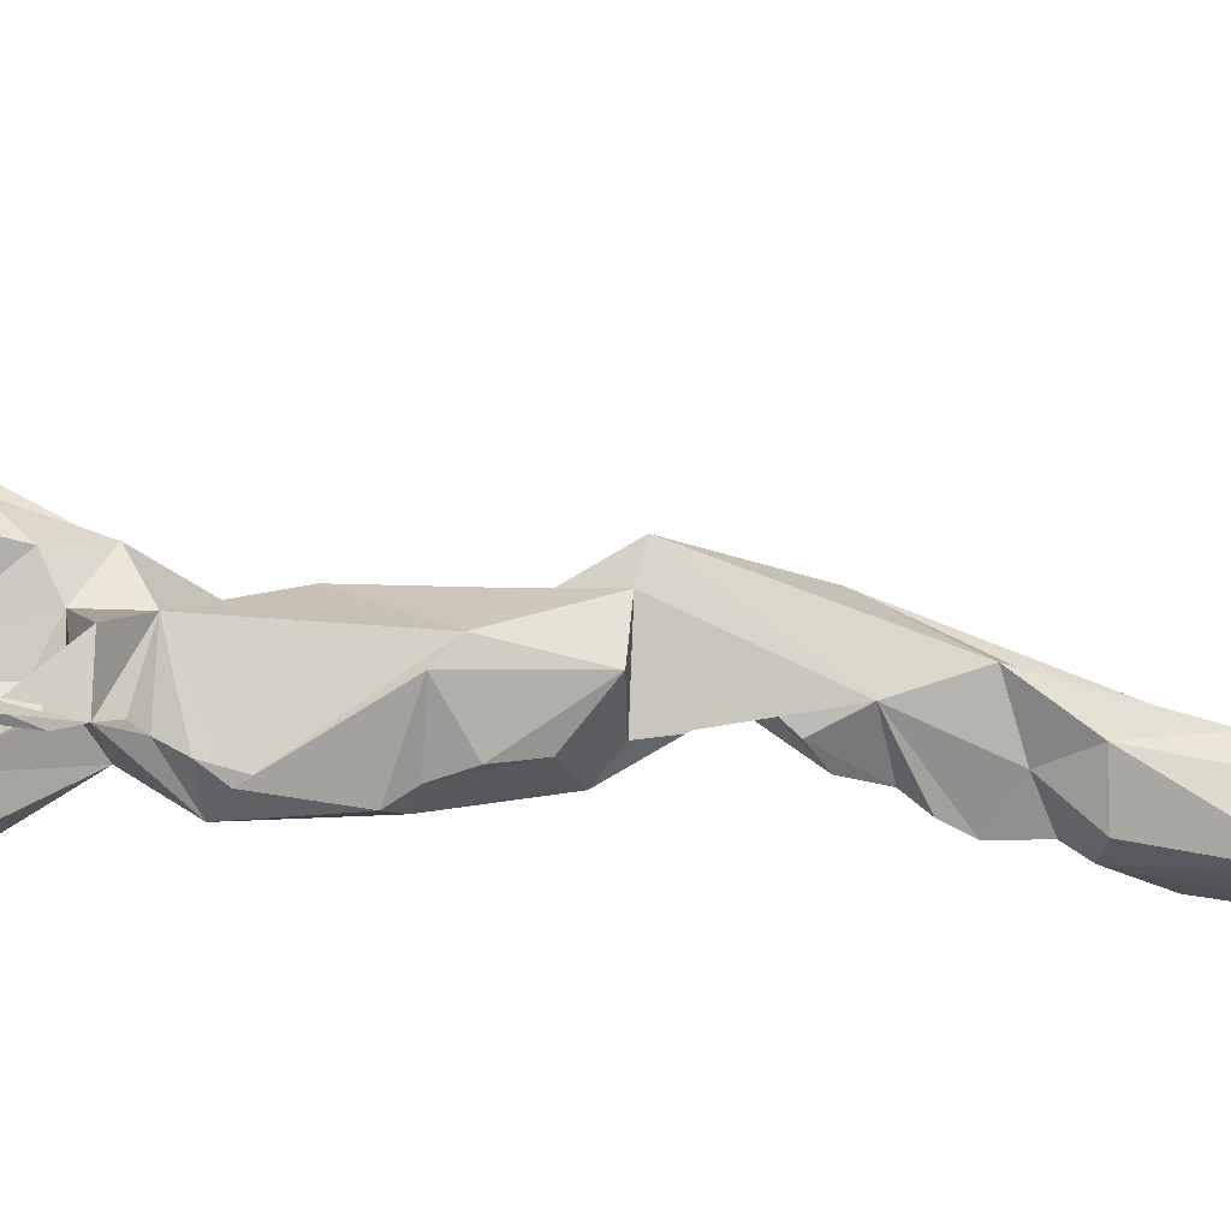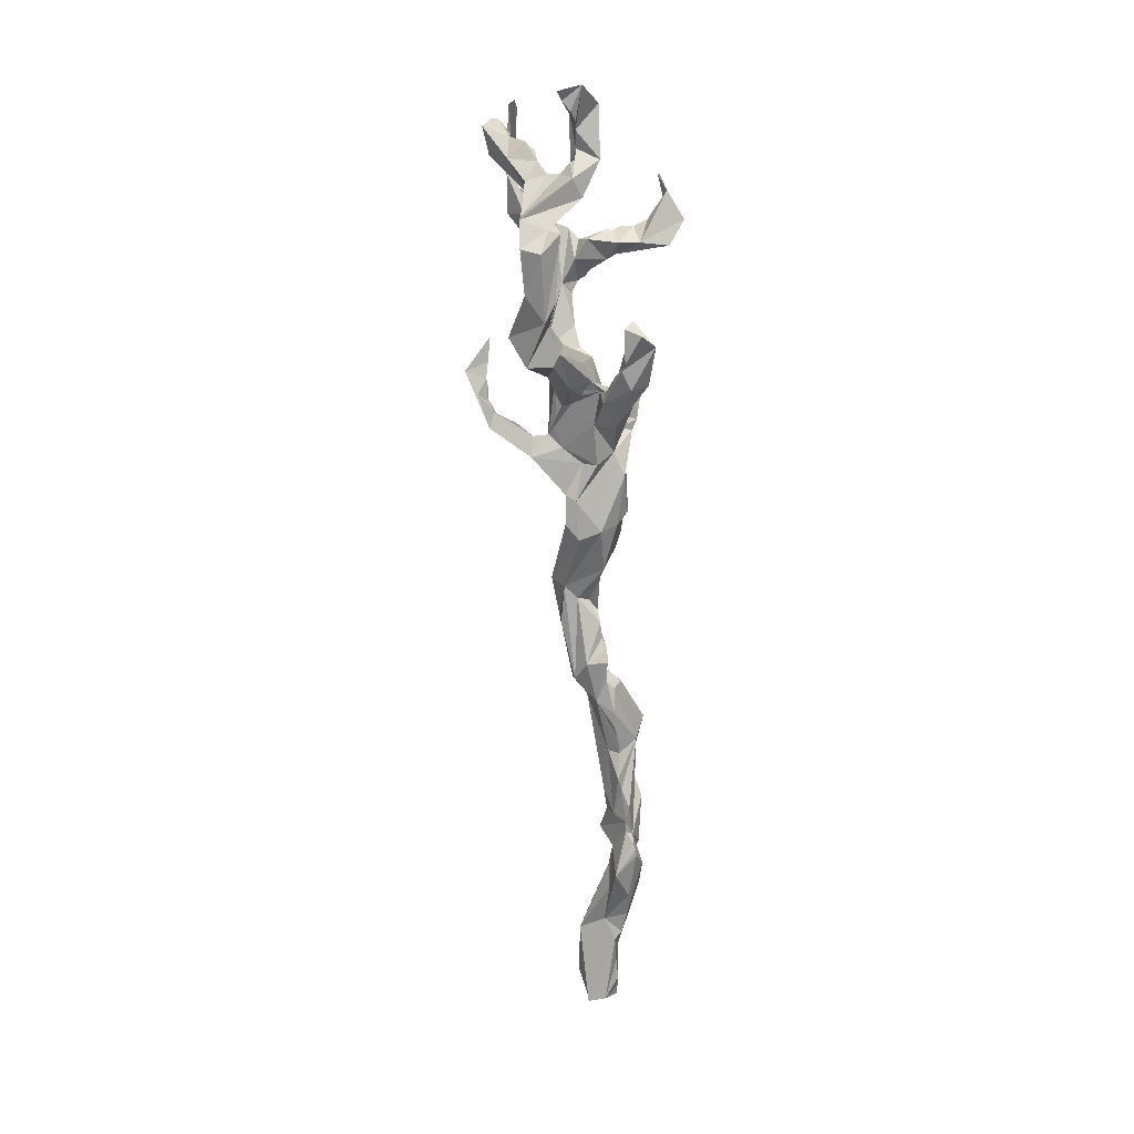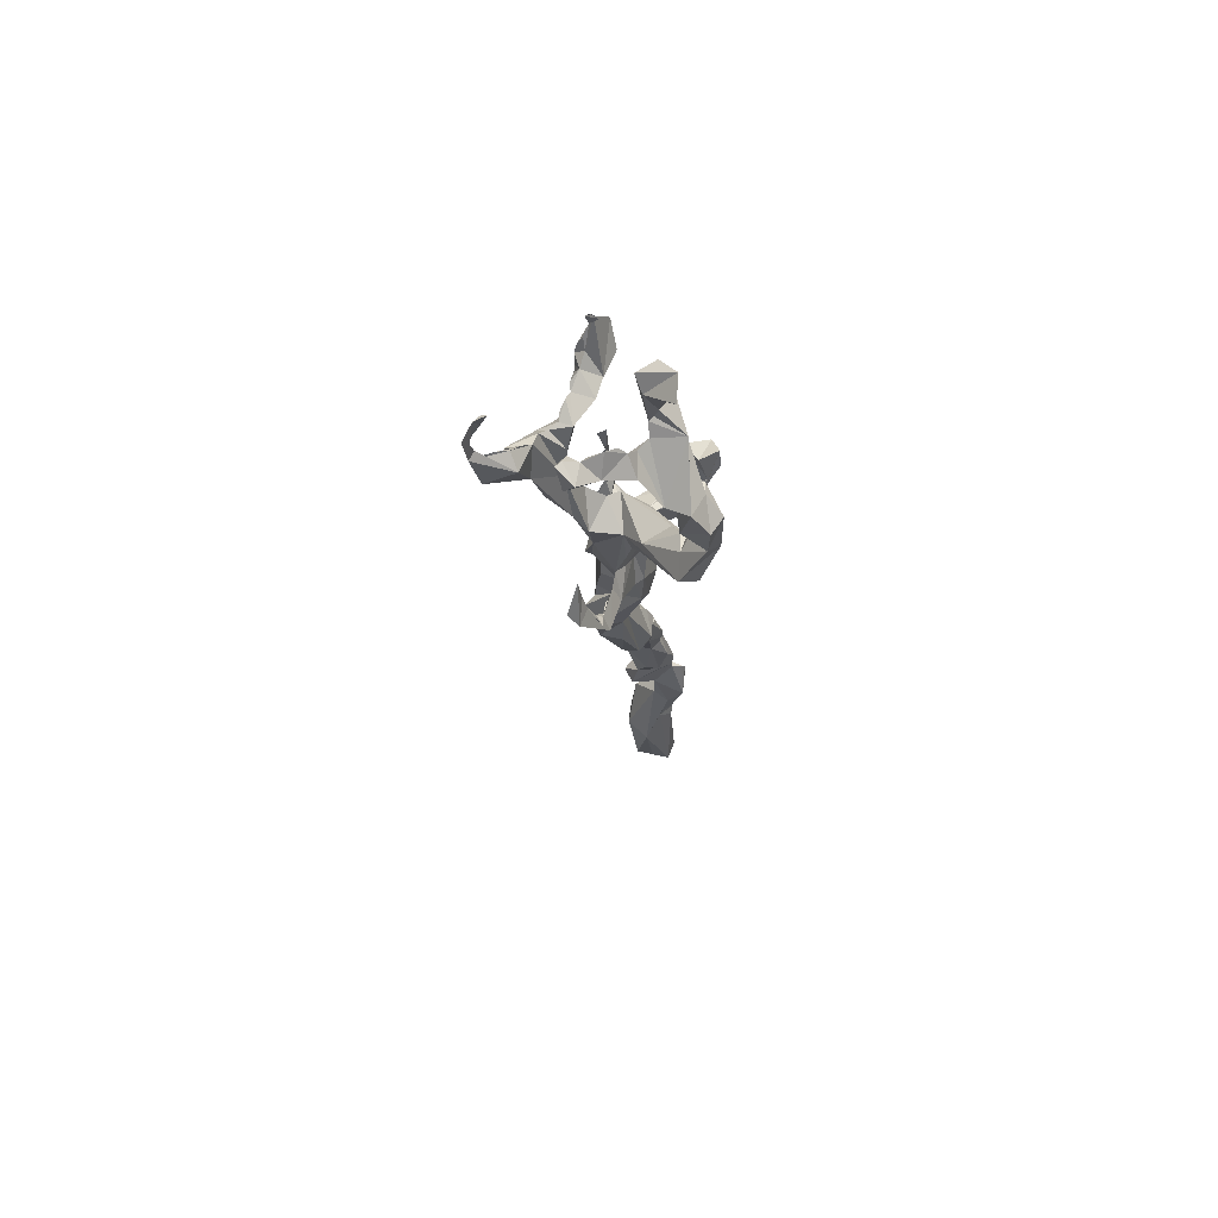
<metadata>
{"format":"obj","ext":"obj","renderer":"f3d","projection":"perspective","resolution":1024,"background":"white","views":[{"elev":-10.1,"azim":-104.8,"up":"+Z"},{"elev":22.9,"azim":127.1,"up":"+Y"},{"elev":69.0,"azim":56.8,"up":"+Y"}]}
</metadata>
<code>
v 0.1258 0.5977 -0.1962
v 0.7126 7.608 0.1374
v -0.2091 7.453 1.117
v 0.182 5.7 0.4894
v -0.1566 5.463 0.07546
v -0.4736 6.98 0.5755
v 0.21 0.6472 0.162
v 0.1402 5.934 0.3316
v -0.1498 5.931 0.02434
v 0.2489 7.778 0.5104
v 0.04601 2.315 -0.1536
v 0.2084 1.372 -0.255
v -0.03208 6.064 -0.06715
v -0.03836 3.196 -0.04011
v -0.2945 1.721 -0.0847
v 0.194 5.095 0.3533
v -0.3841 6.628 0.8294
v -0.4217 2.782 -0.106
v 0.286 8.204 0.708
v 0.05071 6.126 -0.03646
v 0.4951 6.132 0.9967
v 0.4169 5.768 0.7889
v -0.1641 0.579 0.1134
v 0.07659 0.1366 -0.2044
v 0.6138 5.729 0.8717
v -0.2832 8.415 1.269
v 0.1857 6.165 -0.1157
v -0.32 8.362 1.369
v -0.3061 2.553 -0.1078
v 0.201 6.516 -0.3603
v -0.2479 4.892 -0.01642
v 0.1239 4.169 0.4166
v -0.704 7.368 0.2795
v 0.323 8.055 1.068
v -0.5799 5.885 0.1289
v -0.04785 3.664 0.1136
v 0.2657 7.862 0.586
v 0.09371 6.14 -0.03666
v 0.1909 6.277 -0.1672
v -0.2031 2.9 0.1511
v -0.00568 4.599 0.4396
v 0.1499 6.68 -0.4204
v 0.2037 8.067 0.7972
v -0.4685 7.816 1.406
v -0.9466 7.263 0.02672
v -0.6592 7.363 0.3898
v -0.7187 7.152 0.3063
v -0.3963 7.952 1.391
v 0.03514 5.378 0.1201
v 0.1726 8.453 0.328
v -0.0902 1.643 0.1509
v -0.3891 4.822 0.2718
v 0.002331 3.456 0.01081
v 0.1981 5.816 0.4495
v -0.4682 7.237 0.7067
v 0.1521 5.515 0.4201
v 0.02575 1.764 -0.2377
v 0.142 8.109 0.03119
v 0.04722 8.546 0.121
v 0.5839 7.278 0.2388
v 0.1771 8.221 0.9429
v 0.06782 3.063 0.08426
v -0.1724 3.462 0.385
v 0.2693 8.222 0.8902
v -0.3014 5.319 0.07279
v -0.0165 2.705 -0.1056
v 0.2516 7.755 0.2569
v 0.00661 3.271 0.01888
v -0.009007 3.773 0.5718
v 0.3924 8.595 0.2419
v 0.06971 5.761 0.1325
v 0.8747 6.455 0.246
v -0.1126 4.3 0.1831
v -0.1079 3.899 0.2039
v 0.2172 7.981 0.7285
v 0.06208 6.079 0.07642
v 0.6199 6.418 0.16
v -0.2262 1.034 0.009164
v -0.3455 8.192 1.303
v 0.4897 6.227 1.184
v -0.006987 6.555 -0.46
v 0.04301 6.336 0.6926
v 0.6211 7.571 0.07778
v -0.002678 8.174 0.2092
v -0.1024 1.859 0.08095
v -0.4713 7.264 0.6136
v -0.1602 5.256 -0.04301
v -0.1698 4.301 0.5138
v -0.3068 4.358 0.3057
v -0.1075 5.44 0.5763
v -0.4803 7.257 0.2813
v 0.5706 6.526 0.1234
v -0.6018 7.257 0.1364
v 0.2447 -0.02599 -0.1768
v -0.1035 1.275 -0.1378
v 0.1986 8.086 0.247
v -0.19 3.212 -0.003683
v 0.8674 6.687 0.442
v -0.3279 7.199 1.163
v 0.1541 6.042 0.2063
v 0.07992 1.122 -0.319
v -0.2589 3.236 0.2023
v -0.08138 3.033 0.3073
v 0.3566 7.747 0.4334
v -0.1665 0.4994 -0.03448
v 0.6335 7.101 0.2233
v 0.3539 8.514 0.179
v -0.5098 7.083 0.4285
v -0.2365 5.582 0.1993
v 0.2408 8.15 0.8878
v 0.2065 6.357 0.1638
v 0.03515 6.035 0.6514
v 0.05784 3.234 0.3694
v -0.3674 4.731 0.3643
v 0.1491 0.1109 0.2211
v -0.1575 4.561 0.5043
v -0.01033 2.108 0.04695
v -0.4694 5.696 0.1972
v 0.67 7.676 0.4548
v -0.04367 3.574 0.04884
v 0.1386 6.705 -0.2334
v -0.2439 5.381 0.4012
v -0.096 4.165 0.2058
v 0.8569 6.864 0.06001
v -0.5745 7.331 0.4867
v -0.8009 7.254 0.2584
v -0.8562 7.439 0.2051
v 0.3257 8.062 0.5444
v -0.8444 7.518 0.1569
v 0.01627 1.917 -0.08441
v -0.2531 4.504 0.1164
v 0.4263 6.564 0.1989
v 0.1738 5.048 0.2495
v -0.3689 7.478 0.9955
v -0.6156 6.338 0.1927
v -0.1191 6.373 0.4261
v 0.4009 8.066 0.8067
v -0.07984 4.994 0.5083
v -0.4635 5.563 0.3292
v -0.4091 6.878 0.6712
v 0.7185 6.808 0.3269
v 0.3002 8.427 0.1685
v 0.1232 6.175 0.1207
v -0.5532 6.137 0.1484
v 0.9466 7.479 0.247
v 0.6089 6.199 1.144
v -0.9042 7.445 -0.1201
v -0.03107 2.542 -0.1088
v -0.5719 7.125 0.376
v 0.3458 6.211 0.4289
v -0.5629 6.773 0.897
v -0.08534 3.995 0.2947
v 0.04179 -0.08257 -0.1641
v -0.4245 2.655 0.08535
v -0.8855 7.72 0.1162
v 0.0497 6.147 0.132
v 0.2551 8.352 1.081
v 0.08069 5.082 0.4411
v 0.1773 6.245 0.4648
v 0.6152 7.389 0.2765
v 0.2033 6.409 -0.2899
v -0.4022 7.64 1.367
v 0.3847 5.74 0.7402
v -0.1943 3.753 0.2816
v 0.38 6.442 0.4354
v 0.0248 1.868 -0.2332
v -0.4749 6.987 0.9645
v 0.5769 6.757 0.225
v 0.04999 4.05 0.3215
v -0.09081 3.367 0.1598
v 0.657 6.031 0.9626
v -0.184 5.64 0.5439
v -0.3634 7.68 1.333
v -0.2165 2.642 -0.1697
v -0.7794 7.431 0.1812
v -0.8723 7.599 0.08386
v 0.5978 7.199 0.2255
v -0.03209 6.737 -0.1994
v -0.515 5.671 0.08228
v -0.6005 7.327 0.4254
v 0.5111 5.959 0.9628
v -0.3657 5.423 0.1066
v -0.1545 4.265 0.6411
v -0.5606 5.773 0.1084
v -0.4827 5.575 0.1107
v 0.03442 8.522 0.3049
v -0.3164 7.087 0.6372
v -0.3782 7.368 0.8922
v 0.09025 6.281 -0.1393
v 0.3639 5.443 0.5996
v -0.5382 7.293 0.5575
v 0.7168 7.175 0.3449
v -0.03261 0.4396 -0.1187
v 0.04836 1.688 -0.3389
v -0.1138 6.035 0.1693
v -0.2038 5.579 0.4048
v 0.2232 8.19 0.22
v 0.06681 4.768 0.04593
v -0.02613 4.369 0.08278
v -0.07784 6.467 0.7564
v -0.2989 4.676 0.08549
v 0.2083 7.92 0.6578
v -0.2519 1.624 0.132
v 0.05742 0.8923 -0.2843
v 0.1144 0.7794 -0.06274
v -0.008045 1.54 -0.05892
v 0.1928 5.918 0.3951
v -0.4149 5.487 0.1323
v -0.309 2.935 0.2322
v 0.2479 8.347 0.2084
v -0.005522 2.552 0.002248
v -0.5901 5.943 0.09289
v -0.3782 7.493 1.062
v -0.5484 6.011 0.1336
v -0.7446 7.235 -0.0757
v 0.354 6.156 0.1834
v 0.0351 4.173 0.6322
v -0.1216 6.309 0.2932
v -0.4492 7.323 0.7998
v 0.9116 7.087 0.2294
v -0.858 7.77 0.09041
v -0.834 7.818 0.0987
v 0.2993 7.732 0.6246
v 0.2218 6.361 -0.2645
v 0.4433 5.658 0.8202
v 0.735 7.018 0.04561
v 0.127 5.812 -0.1436
v 0.02277 1.341 -0.03567
v 0.008546 2.196 -0.1696
v 0.1094 6.139 -0.04702
v -0.239 2.043 -0.2271
v -0.156 1.128 -0.2686
v 0.08218 0.01403 -0.1711
v 0.03081 2.842 -0.09276
v -0.2445 6.873 0.722
v -0.05371 1.717 -0.2614
v -0.7706 7.225 0.288
v 0.1425 6.091 0.18
v -0.01314 0.7218 0.2294
v 0.1511 6.305 -0.1694
v -0.632 6.138 0.1433
v -0.2971 2.268 -0.06199
v -0.2843 6.608 0.8763
v -0.4619 6.911 0.6345
v 0.1315 6.115 -0.03375
v 0.2907 5.617 0.6404
v -0.3848 7.586 1.269
v 0.2187 6.565 -0.3893
v -0.3541 7.747 1.424
v -0.1246 5.99 -0.03801
v 0.188 4.688 0.2033
v 0.6199 6.769 0.199
v 0.0211 2.974 -0.0918
v -0.5004 5.779 0.148
v -0.08391 1.418 -0.3584
v 0.4214 7.991 0.1044
v -0.1753 5.958 0.6057
v 0.07832 0.3318 -0.1814
v -0.07669 5.981 -0.1906
v 0.2326 7.807 0.5213
v -0.8455 7.348 0.2358
v -0.2955 7.4 1.371
v -0.03497 6.191 -0.3708
v 0.5156 5.83 0.8789
v -0.7451 7.847 0.06618
v 0.135 1.169 -0.1308
v 0.5405 7.555 0.2983
v 0.445 6.271 1.013
v 0.1598 3.468 0.132
v -0.2735 5.225 0.01512
v 0.4004 7.705 0.3972
v -0.05059 3.814 0.1358
v 0.35 7.82 0.0587
v -0.8678 7.684 0.04628
v 0.4679 7.671 0.3248
v -0.05733 5.919 0.3073
v 0.5273 5.849 0.8816
v 0.4927 6.059 0.9771
v 0.2388 4.831 0.3183
v -0.04698 5.741 0.6786
v 0.2061 8.069 0.2928
v 0.4415 8.314 1.039
v 0.05308 1.632 -0.3737
v 0.4006 6.486 1.024
v 0.2168 6.037 -0.07374
v -0.04583 -0.04135 0.09772
v 0.00876 2.018 -0.2602
v 0.2057 -0.1275 0.06272
v -0.5854 7.052 0.5926
v -0.2434 6.293 0.6071
v 0.01269 6.087 -0.01213
v 0.164 6.188 -0.3307
v -0.1098 4.793 5e-06
v -0.1687 5.843 0.0378
v -0.1442 5.708 0.1338
v -0.554 7.144 0.7664
v 0.1894 5.624 0.5446
v -0.5972 5.929 0.2026
v -0.5564 6.46 0.1409
v -0.3512 7.543 1.093
v 0.2807 7.979 0.3359
v 0.2768 8.726 0.1189
v -0.4894 7.314 1.07
v 0.8746 7.446 0.08334
v 0.4489 8.682 0.2458
v 0.1656 3.288 0.2643
v -0.3798 7.585 1.189
v 0.3385 -0.06421 -0.04012
v -0.3371 8.351 1.288
v -0.2152 6.53 0.5589
v 0.246 8.351 1.021
v 0.1525 3.817 0.4344
v -0.3353 6.774 0.6811
v -0.3883 5.596 0.2065
v 0.2858 8.138 0.6003
v -0.2652 7.094 0.9916
v 0.6449 6.93 0.1512
v -0.3913 7.761 1.349
v 0.07943 0.6871 -0.24
v 0.3074 7.962 0.4524
v 0.04821 5.37 0.273
v -0.2537 4.8 0.04494
v 0.05497 1.563 -0.3797
v 0.8274 7.687 0.3425
v -0.3792 7.269 0.5458
v -0.1847 1.578 -0.2393
v 0.4781 7.92 0.5614
f 200 112 82
f 113 306 312
f 32 306 169
f 294 250 259
f 196 295 109
f 138 116 41
f 32 199 198
f 5 198 87
f 159 297 54
f 183 164 63
f 189 13 20
f 156 111 143
f 156 218 111
f 276 136 195
f 125 191 86
f 131 73 89
f 132 165 168
f 117 209 85
f 209 102 154
f 6 108 187
f 18 174 29
f 83 304 124
f 133 251 198
f 160 83 60
f 269 169 306
f 258 94 24
f 7 308 205
f 69 183 63
f 217 183 69
f 58 197 256
f 281 186 84
f 271 104 275
f 301 119 256
f 137 128 19
f 34 43 75
f 220 98 124
f 193 258 153
f 18 102 97
f 19 64 137
f 250 13 259
f 246 25 190
f 3 262 316
f 103 40 117
f 84 58 67
f 52 31 322
f 105 78 193
f 210 302 142
f 249 262 3
f 296 303 219
f 62 103 211
f 44 162 249
f 136 159 218
f 243 17 290
f 119 324 256
f 85 203 51
f 273 324 2
f 147 93 215
f 147 215 45
f 299 144 212
f 135 241 144
f 33 261 126
f 249 28 44
f 144 298 254
f 231 236 326
f 203 15 326
f 224 39 27
f 189 20 38
f 158 138 41
f 39 230 27
f 285 76 71
f 325 187 108
f 50 107 70
f 7 239 115
f 123 73 199
f 124 98 72
f 195 9 295
f 85 209 15
f 43 19 202
f 67 273 275
f 23 78 105
f 311 157 282
f 148 211 11
f 294 259 5
f 64 282 137
f 146 268 284
f 200 257 112
f 243 290 257
f 243 257 200
f 127 261 175
f 299 135 144
f 228 266 206
f 204 205 319
f 205 101 12
f 252 72 77
f 186 281 50
f 128 327 320
f 320 37 128
f 32 312 306
f 236 255 95
f 298 212 35
f 97 68 14
f 102 170 97
f 70 305 50
f 62 66 234
f 68 62 253
f 119 271 267
f 114 122 270
f 228 95 78
f 176 129 175
f 141 98 220
f 174 148 11
f 296 219 55
f 279 251 133
f 136 218 195
f 194 236 57
f 98 159 150
f 223 37 260
f 260 37 320
f 1 94 258
f 225 158 190
f 178 81 263
f 263 81 292
f 25 171 21
f 275 83 267
f 319 1 193
f 50 197 210
f 326 15 231
f 144 118 179
f 21 171 278
f 80 21 278
f 115 286 288
f 2 304 83
f 230 143 245
f 178 189 161
f 63 102 209
f 69 40 103
f 140 6 187
f 88 89 73
f 61 110 34
f 218 165 132
f 95 326 236
f 306 62 269
f 29 174 287
f 311 282 64
f 196 276 295
f 119 327 271
f 201 52 322
f 298 214 212
f 261 45 126
f 244 140 151
f 302 305 70
f 119 267 324
f 16 279 133
f 321 133 49
f 302 50 305
f 270 122 65
f 14 174 18
f 321 16 133
f 210 58 59
f 123 199 169
f 181 171 277
f 188 213 134
f 163 277 246
f 277 25 246
f 36 269 120
f 207 4 8
f 63 164 170
f 164 53 170
f 80 181 25
f 117 40 209
f 275 273 2
f 69 63 40
f 40 63 209
f 166 206 57
f 30 248 42
f 288 308 7
f 314 139 196
f 214 241 212
f 302 210 59
f 286 23 105
f 150 159 207
f 272 169 269
f 177 83 106
f 192 106 317
f 225 246 158
f 111 92 143
f 280 172 90
f 61 64 110
f 277 264 181
f 278 181 80
f 324 145 2
f 145 304 2
f 19 110 64
f 182 87 65
f 84 59 58
f 66 174 253
f 172 257 276
f 187 219 235
f 219 187 55
f 127 45 261
f 293 199 131
f 322 293 131
f 18 97 14
f 320 301 260
f 33 126 237
f 46 33 237
f 232 204 193
f 266 7 205
f 231 242 236
f 225 190 25
f 70 107 302
f 235 310 313
f 86 149 289
f 34 75 223
f 235 82 310
f 168 165 141
f 156 38 20
f 195 156 13
f 72 252 124
f 7 228 239
f 227 285 71
f 131 199 73
f 190 321 56
f 164 152 74
f 75 43 202
f 8 100 216
f 167 303 296
f 92 132 168
f 92 252 77
f 148 66 62
f 309 26 79
f 48 318 162
f 99 213 303
f 268 146 21
f 80 268 21
f 29 287 236
f 287 166 236
f 235 200 82
f 185 314 109
f 109 314 196
f 112 280 90
f 145 192 220
f 90 122 158
f 220 192 317
f 120 164 36
f 247 3 300
f 217 251 279
f 83 124 226
f 99 316 262
f 275 2 83
f 198 293 87
f 203 85 15
f 130 85 51
f 315 19 128
f 103 62 113
f 146 25 21
f 256 281 301
f 171 25 277
f 209 154 242
f 174 229 287
f 196 139 122
f 290 313 310
f 153 24 233
f 258 24 153
f 113 69 103
f 297 90 158
f 324 267 192
f 160 267 83
f 56 321 49
f 206 326 95
f 100 8 76
f 216 100 238
f 255 101 204
f 71 4 56
f 297 190 56
f 184 35 212
f 212 179 184
f 73 123 152
f 256 273 58
f 224 285 292
f 42 224 81
f 130 229 11
f 174 11 229
f 13 263 227
f 259 13 227
f 190 158 16
f 158 41 16
f 104 67 275
f 103 117 211
f 106 192 60
f 107 50 142
f 172 276 196
f 138 114 116
f 172 196 90
f 312 32 69
f 109 5 185
f 264 277 22
f 22 225 264
f 34 110 43
f 110 19 43
f 111 132 92
f 13 156 291
f 276 310 136
f 303 213 188
f 153 288 286
f 114 88 116
f 135 299 241
f 38 156 143
f 41 217 279
f 239 228 78
f 118 139 314
f 309 48 44
f 287 229 166
f 130 166 229
f 286 105 153
f 161 30 42
f 120 269 53
f 164 120 53
f 308 288 94
f 94 288 153
f 147 127 176
f 147 155 274
f 289 108 6
f 163 246 225
f 74 152 272
f 169 272 152
f 246 190 297
f 317 226 252
f 301 281 67
f 67 281 84
f 241 299 212
f 194 283 323
f 57 12 194
f 125 325 180
f 125 86 325
f 45 237 126
f 254 35 184
f 182 185 87
f 311 61 157
f 71 56 49
f 129 176 127
f 175 129 127
f 302 186 50
f 5 259 227
f 5 227 71
f 99 303 167
f 148 62 211
f 117 130 211
f 223 10 104
f 327 223 271
f 159 165 218
f 84 186 59
f 273 67 58
f 300 188 134
f 191 149 86
f 8 4 71
f 293 198 199
f 237 180 46
f 82 159 136
f 89 52 201
f 73 152 164
f 164 88 73
f 273 256 324
f 151 140 313
f 180 325 91
f 302 107 142
f 143 76 245
f 100 76 238
f 121 161 42
f 255 323 101
f 29 154 18
f 283 194 12
f 323 12 101
f 62 234 253
f 266 228 7
f 145 220 304
f 167 151 17
f 17 316 167
f 148 174 66
f 108 289 149
f 9 250 294
f 17 151 313
f 222 265 274
f 169 152 123
f 57 206 12
f 202 37 223
f 223 260 10
f 10 260 301
f 190 16 321
f 51 203 206
f 51 166 130
f 27 285 224
f 122 185 208
f 65 122 182
f 155 176 265
f 170 53 68
f 97 170 68
f 77 207 216
f 226 124 252
f 274 93 147
f 87 293 31
f 113 62 306
f 240 189 230
f 325 108 91
f 34 157 61
f 310 276 290
f 225 181 264
f 181 225 25
f 68 53 62
f 53 269 62
f 68 253 14
f 192 160 60
f 192 267 160
f 307 213 162
f 247 300 307
f 183 88 164
f 121 42 81
f 166 57 236
f 316 99 167
f 92 168 252
f 114 270 52
f 59 186 302
f 179 118 314
f 122 139 185
f 139 254 185
f 282 34 137
f 217 41 183
f 88 41 116
f 183 41 88
f 162 247 307
f 282 157 34
f 175 261 33
f 114 89 88
f 195 295 276
f 85 130 117
f 90 196 122
f 14 253 174
f 187 325 55
f 236 194 255
f 49 133 5
f 297 4 54
f 235 316 200
f 178 161 121
f 87 31 65
f 33 180 91
f 147 176 155
f 16 41 279
f 140 187 235
f 184 179 185
f 108 149 91
f 138 122 114
f 249 162 262
f 45 127 147
f 7 115 288
f 161 189 240
f 242 154 29
f 63 170 102
f 310 82 136
f 159 82 112
f 213 300 134
f 213 307 300
f 125 180 191
f 37 315 128
f 202 315 37
f 202 19 315
f 254 184 185
f 193 1 258
f 167 296 289
f 250 195 13
f 9 195 250
f 242 29 236
f 215 93 149
f 266 12 206
f 46 180 33
f 164 74 36
f 197 96 256
f 50 281 197
f 232 255 204
f 285 227 292
f 223 75 202
f 205 204 101
f 165 159 98
f 166 51 206
f 159 54 207
f 54 4 207
f 319 205 1
f 185 182 208
f 122 208 182
f 210 142 50
f 194 323 255
f 214 144 241
f 144 214 298
f 45 215 47
f 217 69 32
f 92 216 143
f 93 33 91
f 44 28 309
f 33 93 175
f 44 48 162
f 218 132 111
f 155 222 274
f 221 222 155
f 265 222 221
f 30 224 248
f 161 39 224
f 161 224 30
f 106 226 317
f 106 83 226
f 55 86 296
f 211 130 11
f 262 162 99
f 265 176 274
f 274 176 175
f 89 201 131
f 232 95 255
f 318 249 3
f 144 254 118
f 204 319 193
f 38 143 230
f 189 38 230
f 141 317 252
f 220 317 141
f 224 292 81
f 244 6 140
f 228 206 95
f 115 239 23
f 233 94 153
f 24 94 233
f 295 9 294
f 316 243 200
f 239 78 23
f 254 298 35
f 80 25 146
f 105 193 153
f 26 28 79
f 234 66 253
f 140 235 313
f 324 192 145
f 149 180 237
f 191 180 149
f 143 238 76
f 216 238 143
f 237 47 149
f 161 240 39
f 240 230 39
f 15 242 231
f 15 209 242
f 151 289 244
f 320 327 119
f 230 245 27
f 245 76 285
f 112 90 297
f 3 316 188
f 154 102 18
f 274 175 93
f 219 188 235
f 188 316 235
f 89 114 52
f 247 173 3
f 162 173 247
f 42 248 224
f 8 71 76
f 325 86 55
f 72 98 150
f 139 118 254
f 144 179 212
f 137 223 327
f 251 32 198
f 217 32 251
f 156 195 218
f 245 285 27
f 265 221 155
f 257 290 276
f 106 60 177
f 177 60 83
f 203 326 206
f 4 297 56
f 80 284 268
f 271 223 104
f 36 272 269
f 74 272 36
f 244 289 6
f 115 23 286
f 270 65 31
f 314 185 179
f 181 278 171
f 47 237 45
f 185 5 87
f 72 150 77
f 267 271 275
f 158 122 138
f 96 281 256
f 281 96 197
f 5 71 49
f 266 205 12
f 283 12 323
f 146 284 80
f 316 17 243
f 297 158 246
f 13 291 20
f 156 20 291
f 318 173 162
f 220 124 304
f 292 227 263
f 48 79 28
f 167 289 151
f 1 308 94
f 52 270 31
f 159 112 297
f 178 263 13
f 34 223 137
f 150 207 77
f 104 301 67
f 10 301 104
f 109 294 5
f 295 294 109
f 141 165 98
f 178 121 81
f 28 26 309
f 78 232 193
f 199 32 169
f 318 3 173
f 322 31 293
f 309 79 48
f 172 280 112
f 112 257 172
f 163 22 277
f 225 22 163
f 300 3 188
f 168 141 252
f 210 197 58
f 28 249 48
f 61 311 64
f 312 69 113
f 290 17 313
f 162 213 99
f 137 327 128
f 207 8 216
f 178 13 189
f 5 133 198
f 86 289 296
f 92 77 216
f 219 303 188
f 93 91 149
f 301 320 119
f 95 232 78
f 205 308 1
f 201 322 131
f 47 215 149
f 249 318 48

</code>
